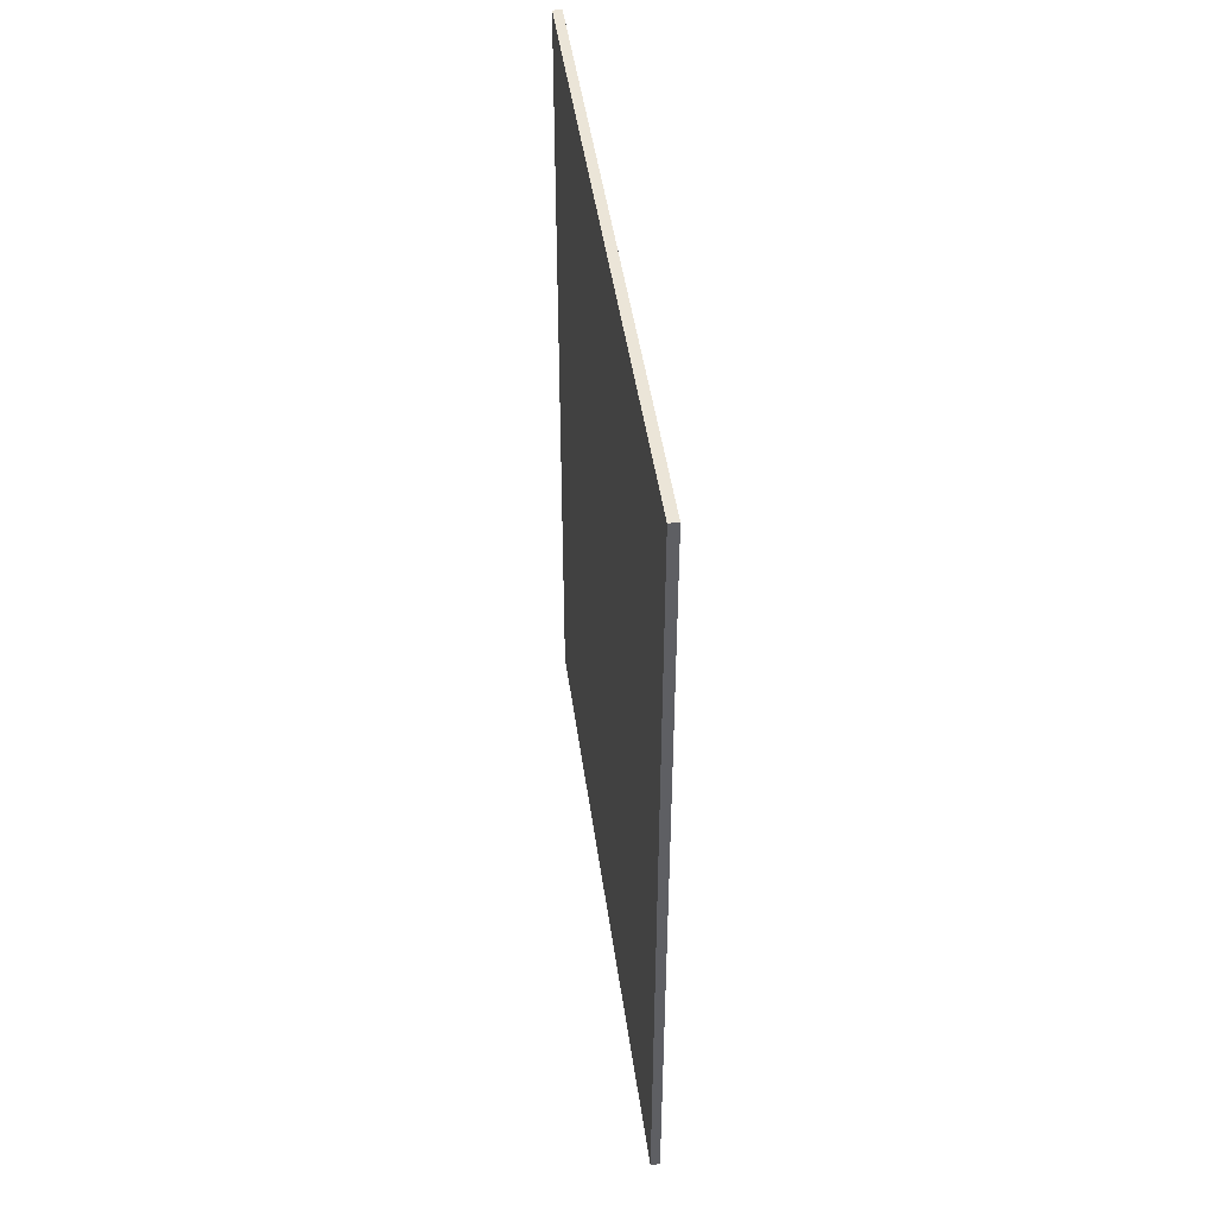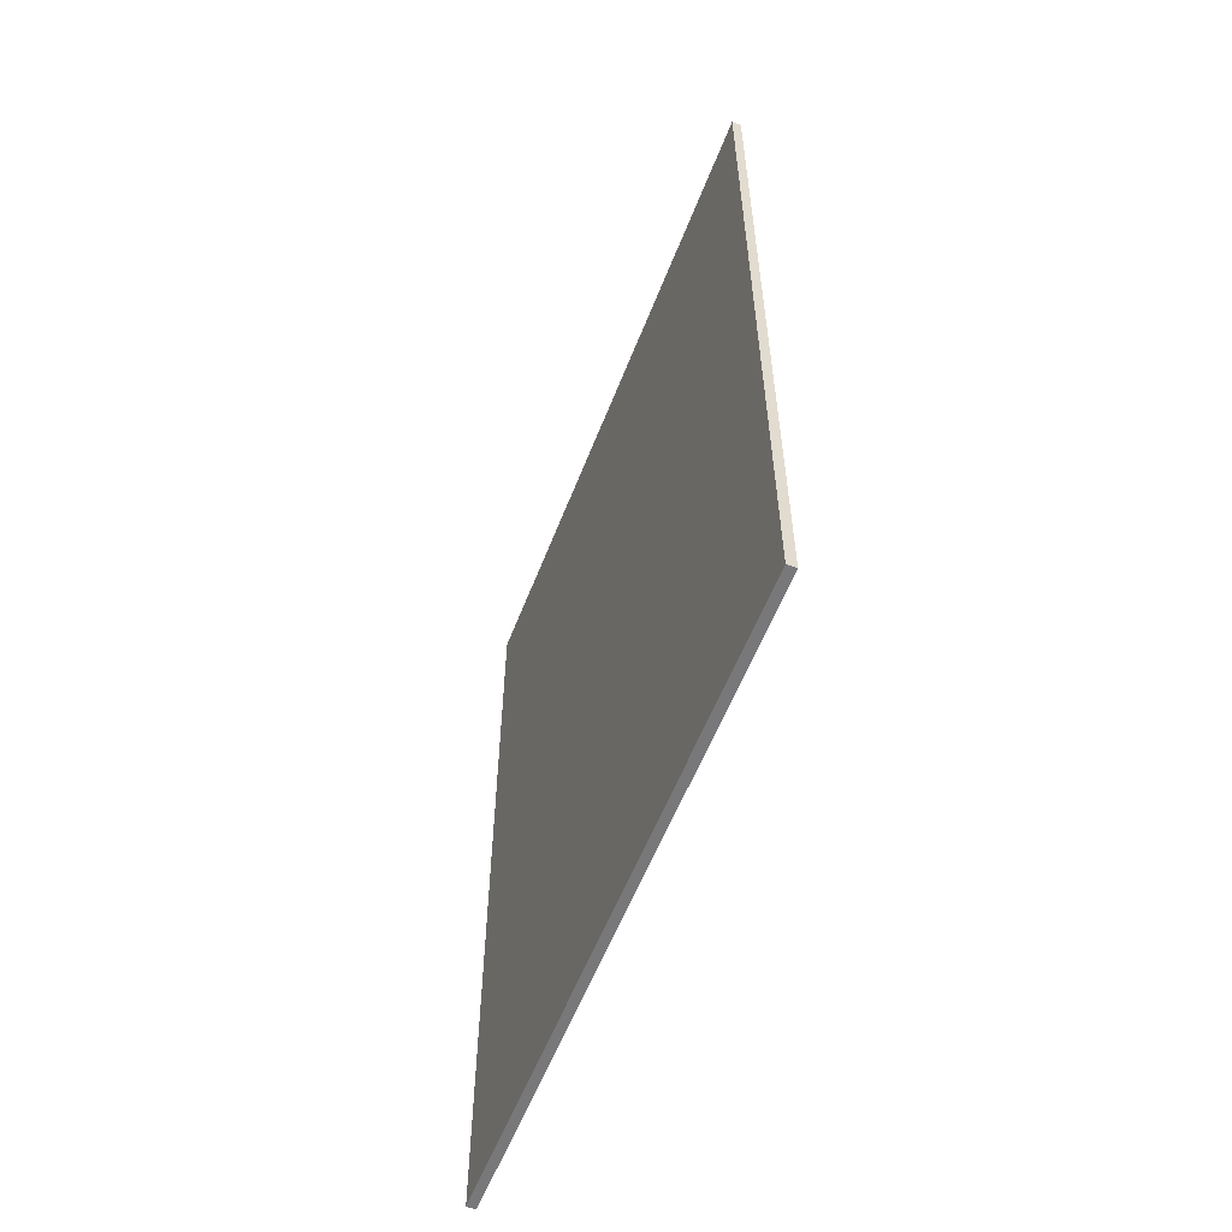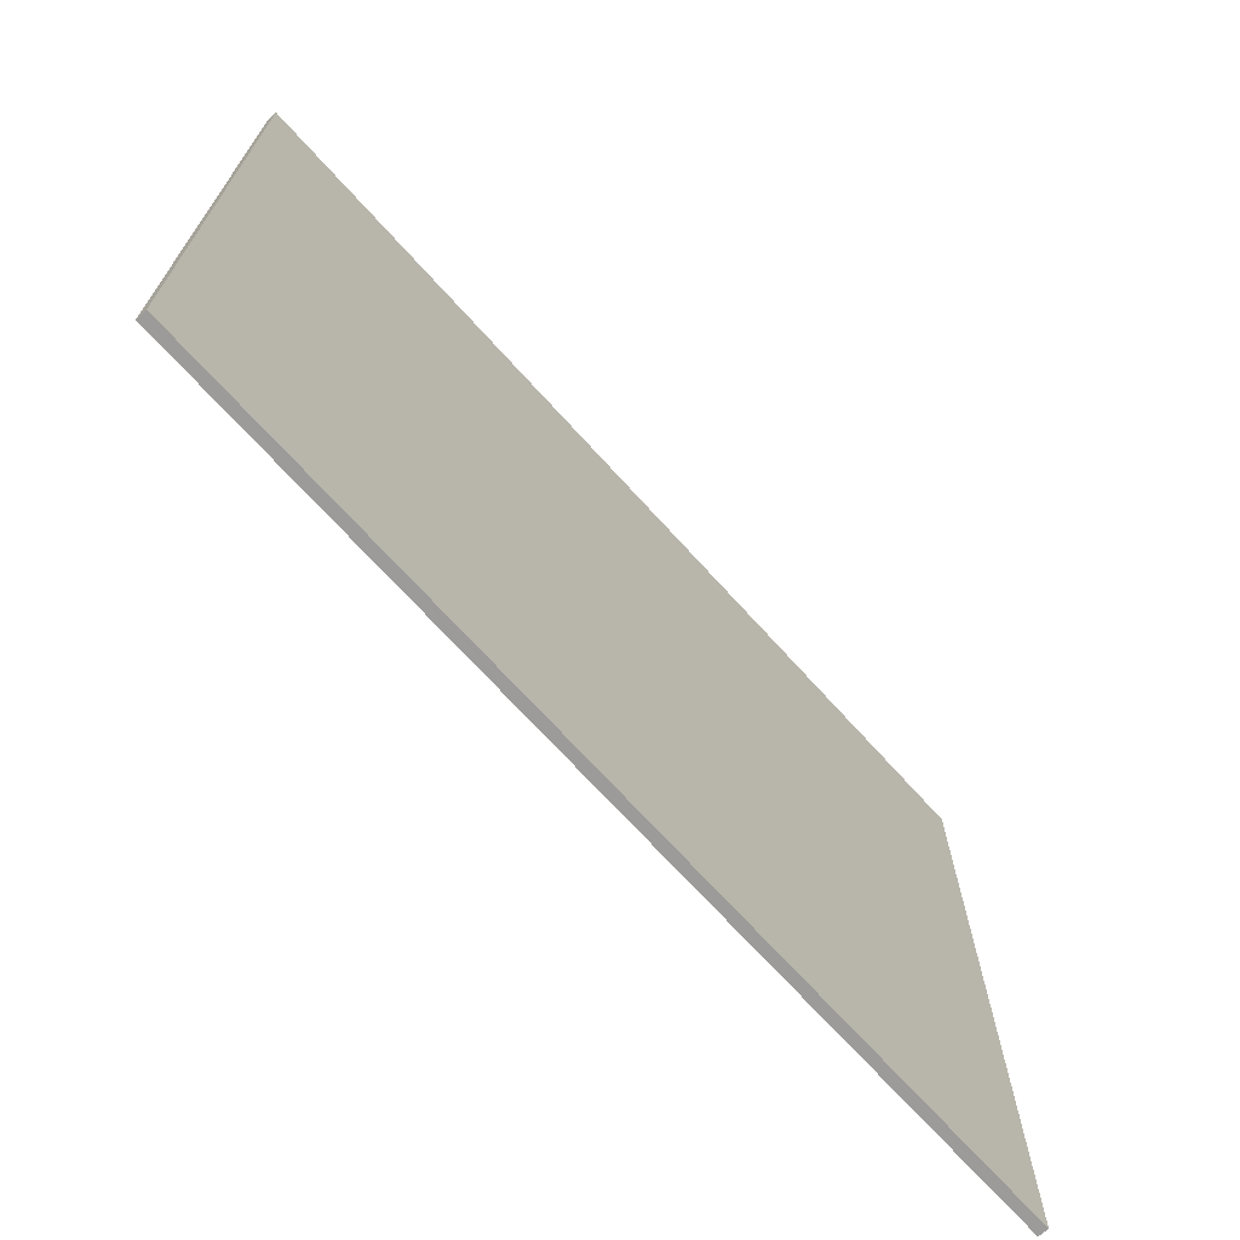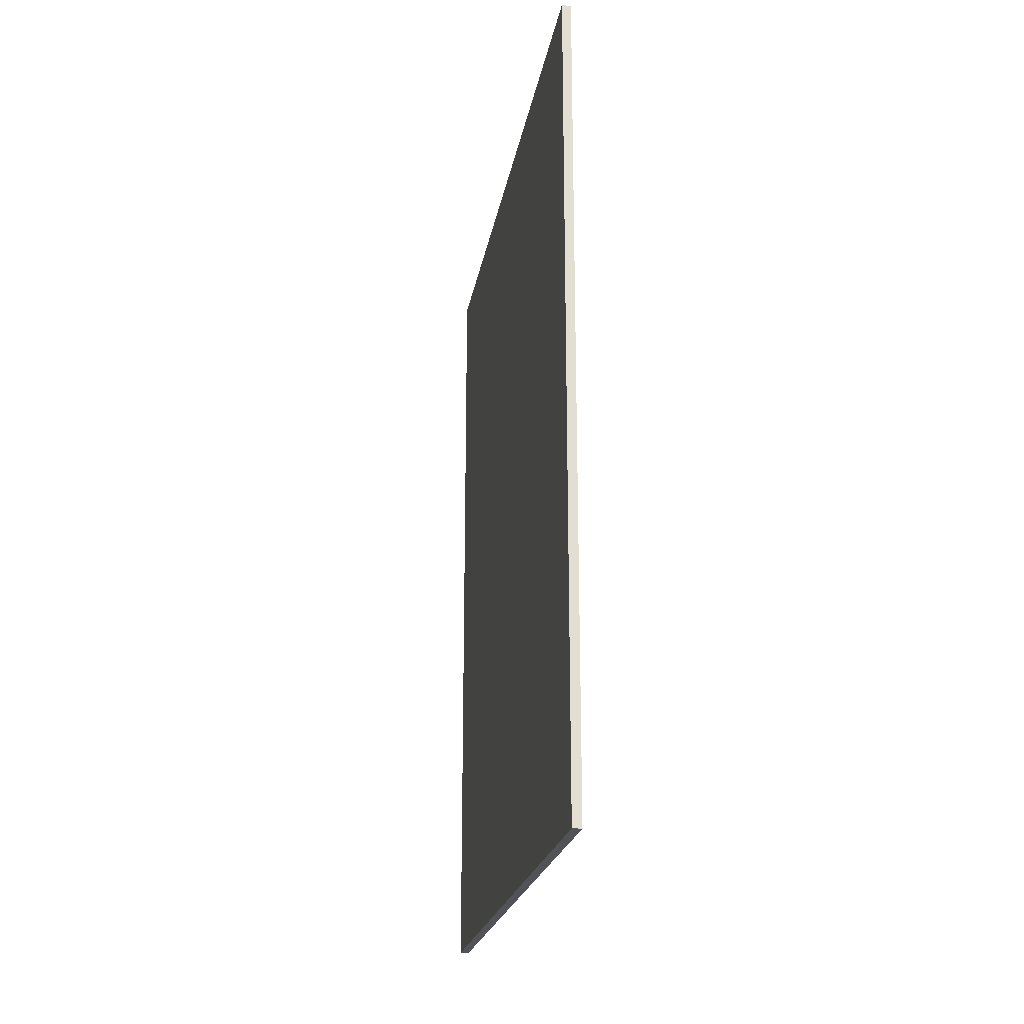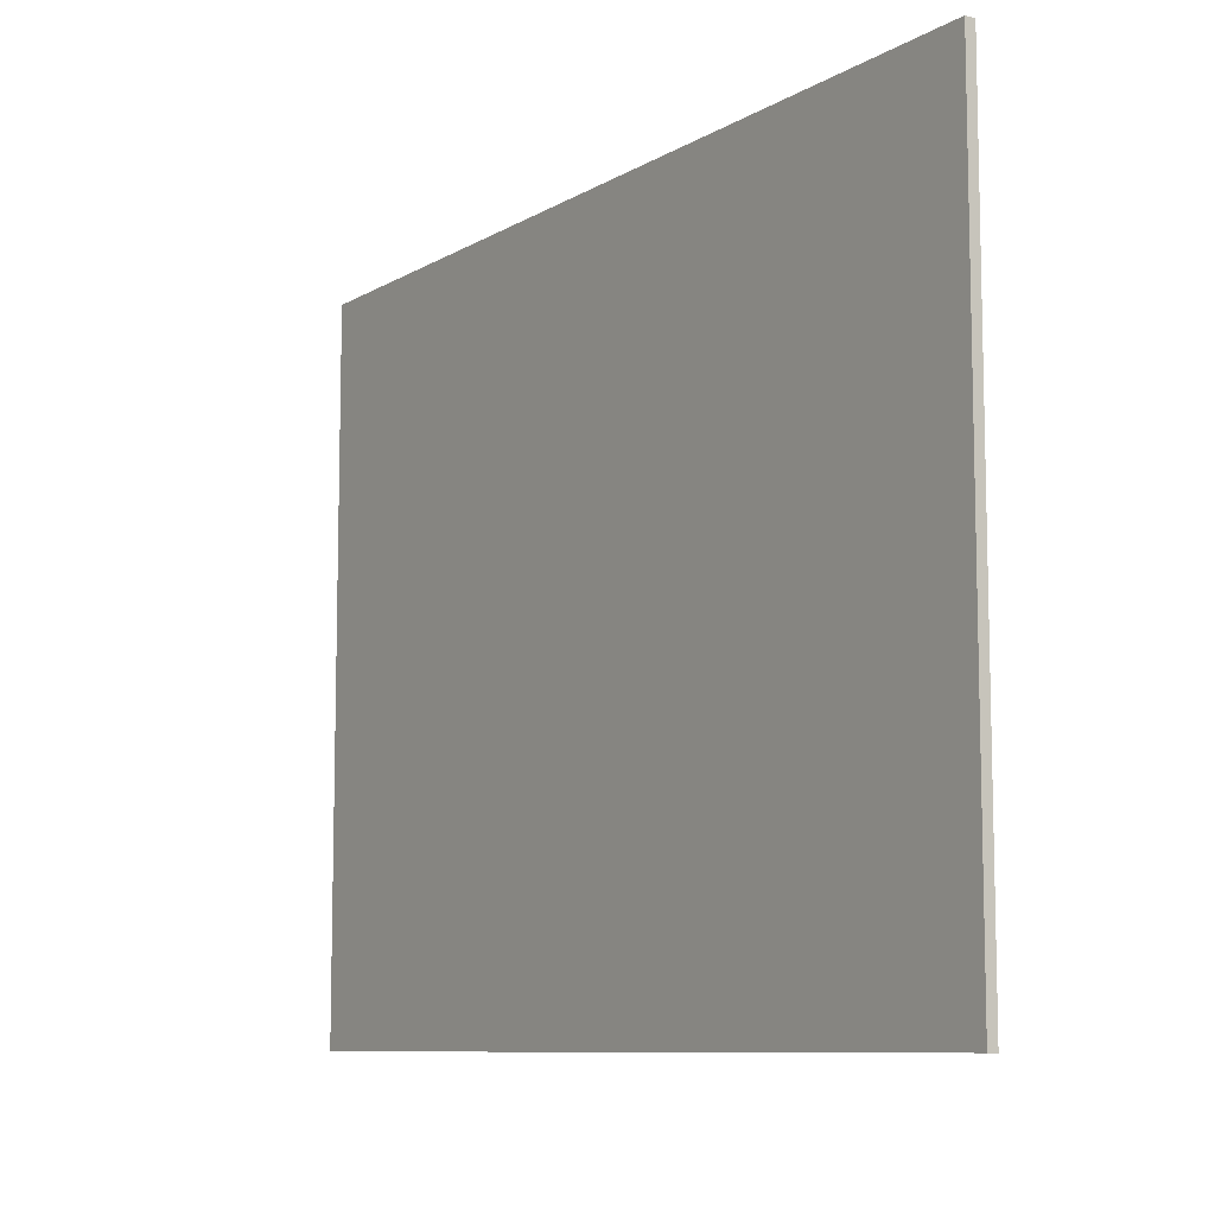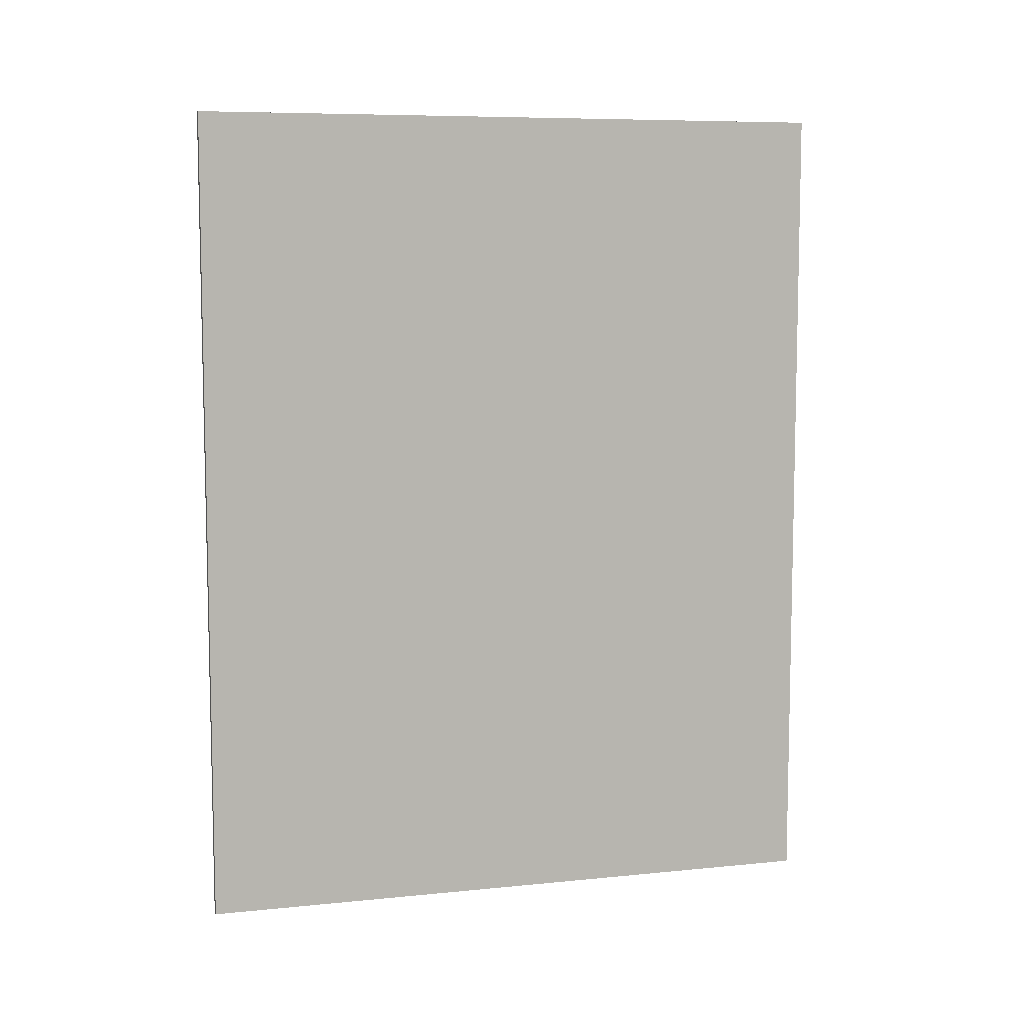
<metadata>
{"format":"obj","ext":"obj","renderer":"f3d","projection":"perspective","resolution":1024,"background":"white","views":[{"elev":45.9,"azim":172.2,"up":"+Z"},{"elev":-57.5,"azim":158.9,"up":"+Z"},{"elev":-69.8,"azim":-138.0,"up":"+Y"},{"elev":-22.1,"azim":-9.6,"up":"+Z"},{"elev":-9.1,"azim":-33.8,"up":"+Y"},{"elev":7.9,"azim":-105.8,"up":"+Z"}]}
</metadata>
<code>
g default
v -2.647 -0.01051 -4.54
v -2.579 -0.01051 -4.54
v -2.647 4.852 -4.54
v -2.579 4.852 -4.54
v -2.647 4.852 -10.74
v -2.579 4.852 -10.74
v -2.647 -0.01051 -10.74
v -2.579 -0.01051 -10.74
g pCube333
f 1 2 4 3
f 3 4 6 5
f 5 6 8 7
f 7 8 2 1
f 2 8 6 4
f 7 1 3 5

</code>
